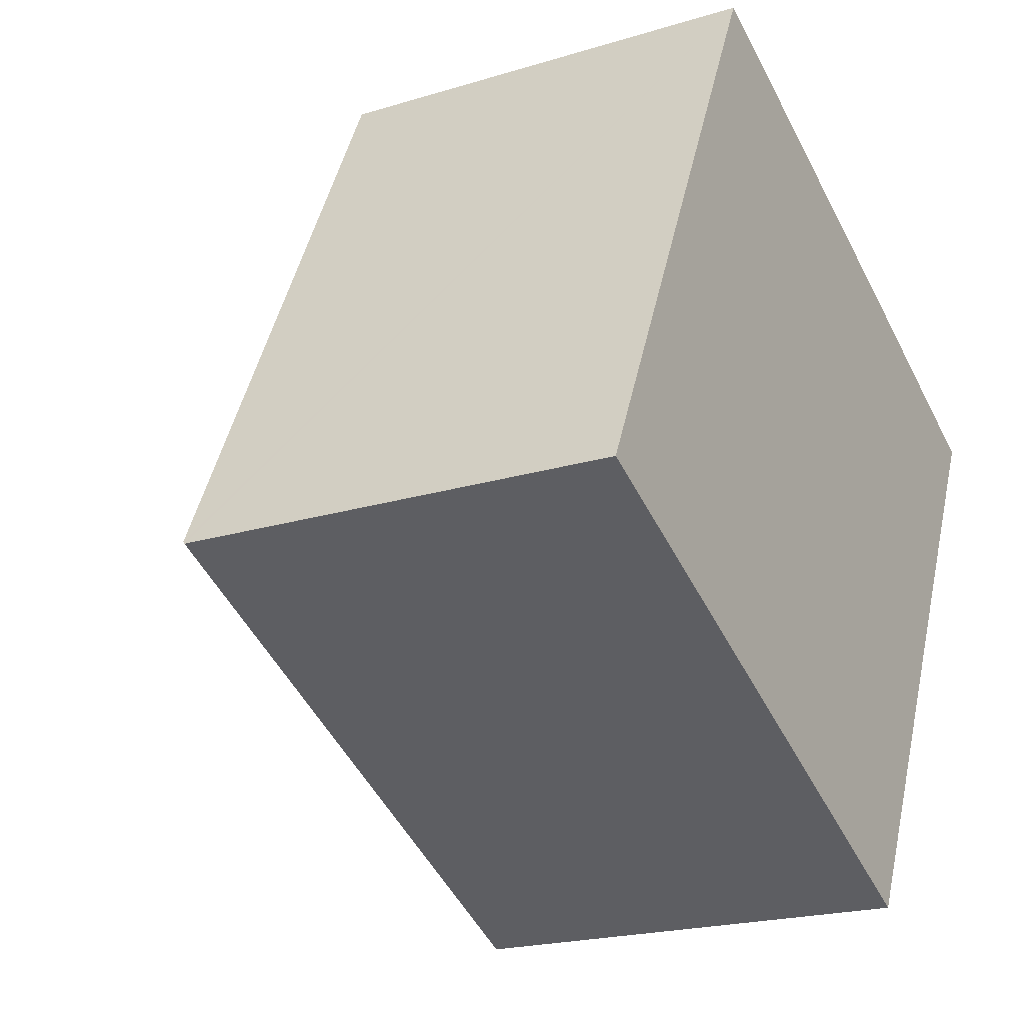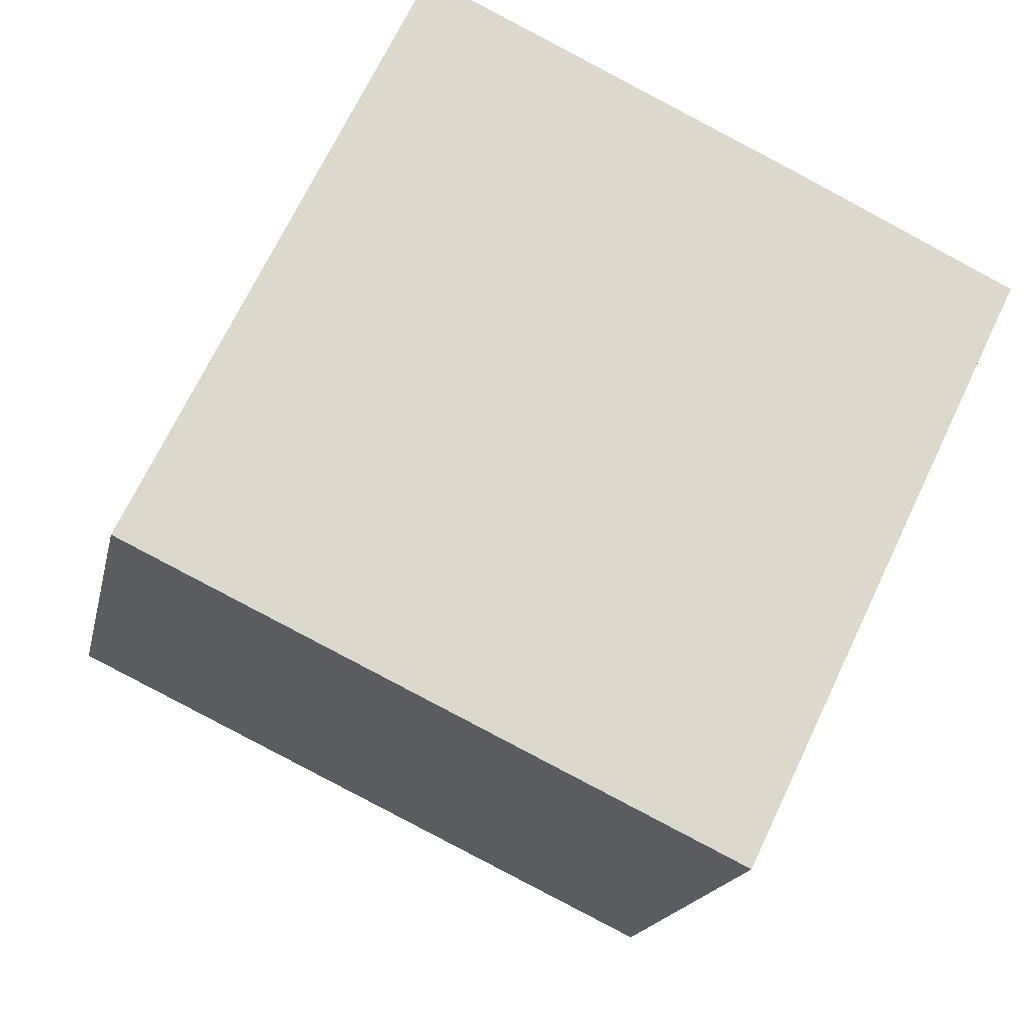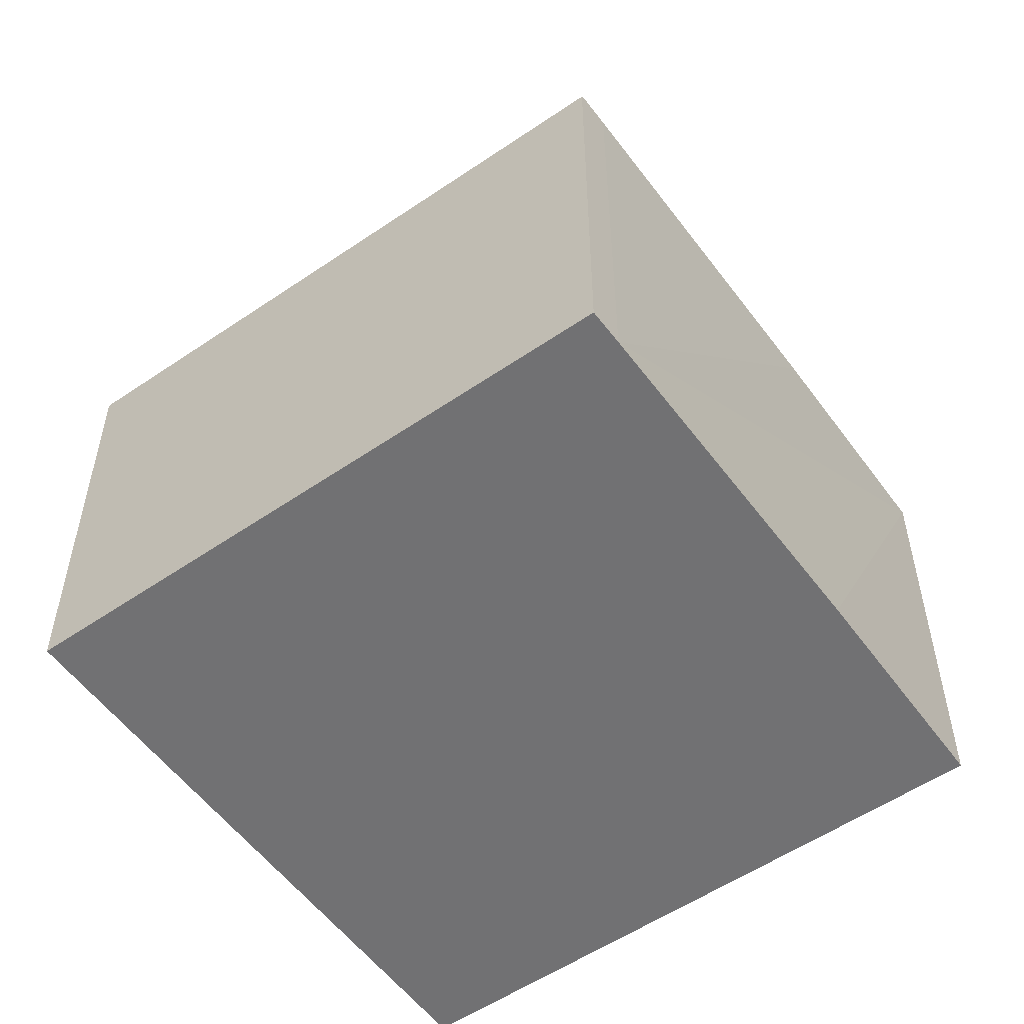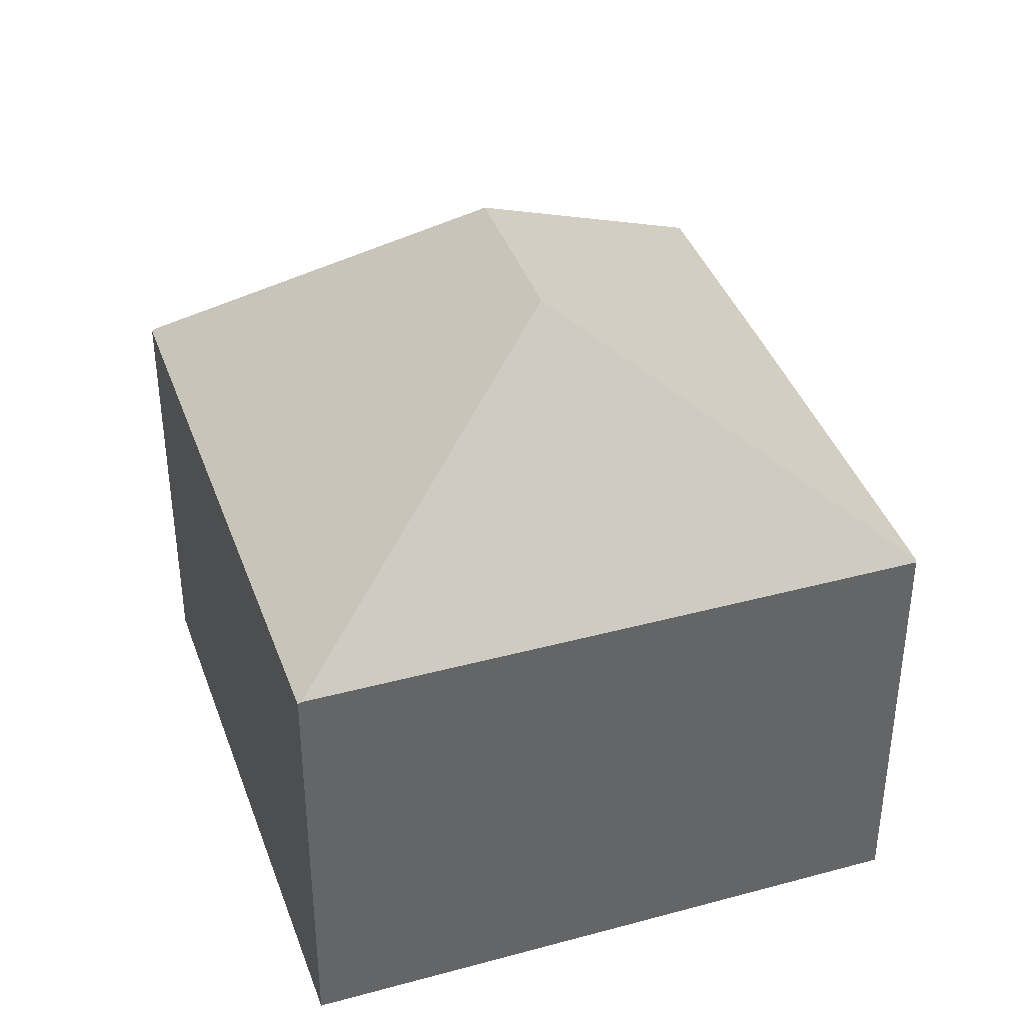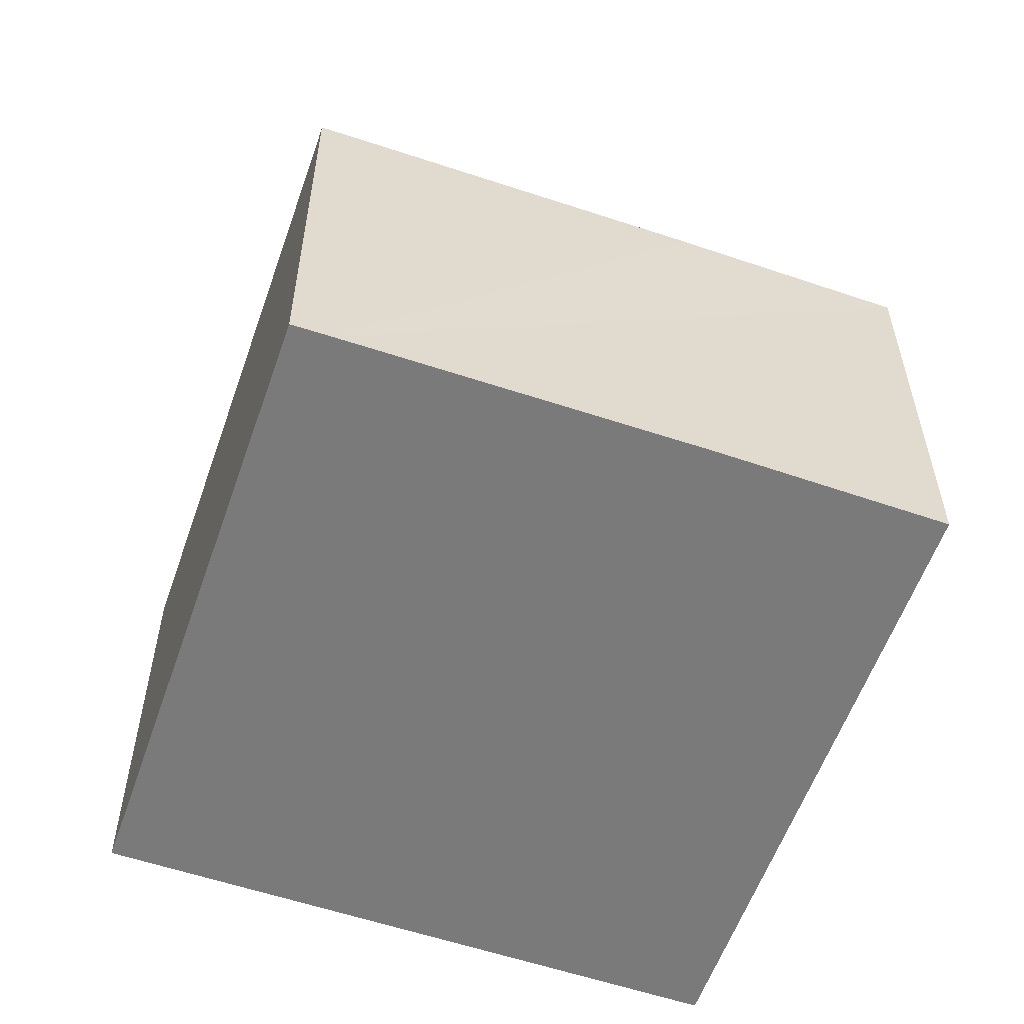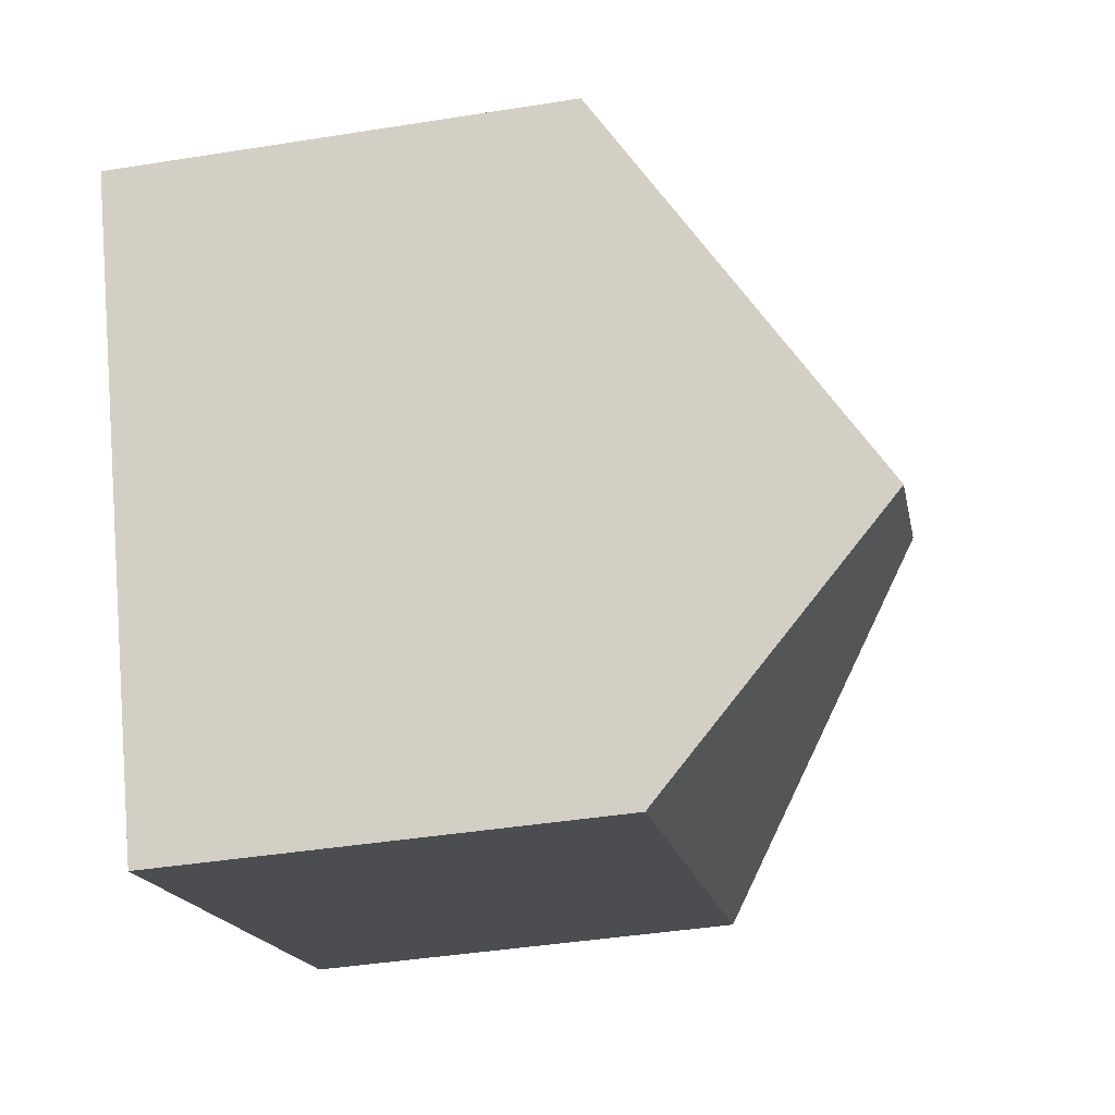
<metadata>
{"format":"obj","ext":"obj","renderer":"f3d","projection":"perspective","resolution":1024,"background":"white","views":[{"elev":-20.5,"azim":-60.7,"up":"+Z"},{"elev":-17.4,"azim":-11.5,"up":"+Z"},{"elev":-55.3,"azim":-28.6,"up":"+Y"},{"elev":39.7,"azim":-83.2,"up":"+Y"},{"elev":-58.1,"azim":6.4,"up":"+Y"},{"elev":-41.9,"azim":100.9,"up":"+Z"}]}
</metadata>
<code>
v  4.735 7.518 9.817
v  0.023 7.537 0.047
v  4.697 7.476 9.834
v  5.914 11.52 3.23
v  8.621 11.52 1.937
v  10.91 7.494 6.905
v  14.54 7.519 5.135
v  5.277 7.513 9.566
v  9.8 7.522 -4.645
v  9.782 7.492 -4.681
v  0 7.498 4.591e-16
v  5.277 -5.857e-16 9.566
v  4.697 -6.022e-16 9.834
v  4.735 -6.011e-16 9.817
v  10.91 -4.228e-16 6.905
v  14.54 -3.144e-16 5.135
v  9.8 2.844e-16 -4.645
v  9.782 2.866e-16 -4.681
v  0 0 0
v  0.023 -2.878e-18 0.047
g defaultobject
f 1 2 3
f 2 1 4
f 5 6 7
f 6 5 8
f 8 5 1
f 1 5 4
f 5 7 9
f 10 5 9
f 5 10 11
f 5 11 4
f 4 11 2
f 3 8 1
f 8 3 12
f 12 3 13
f 12 13 14
f 12 6 8
f 6 12 7
f 7 12 15
f 7 15 16
f 16 9 7
f 9 16 17
f 9 17 10
f 10 17 18
f 10 19 11
f 19 10 18
f 2 13 3
f 13 2 11
f 13 11 20
f 20 11 19
f 15 17 16
f 17 15 12
f 17 12 13
f 17 13 20
f 17 20 18
f 18 20 19

</code>
